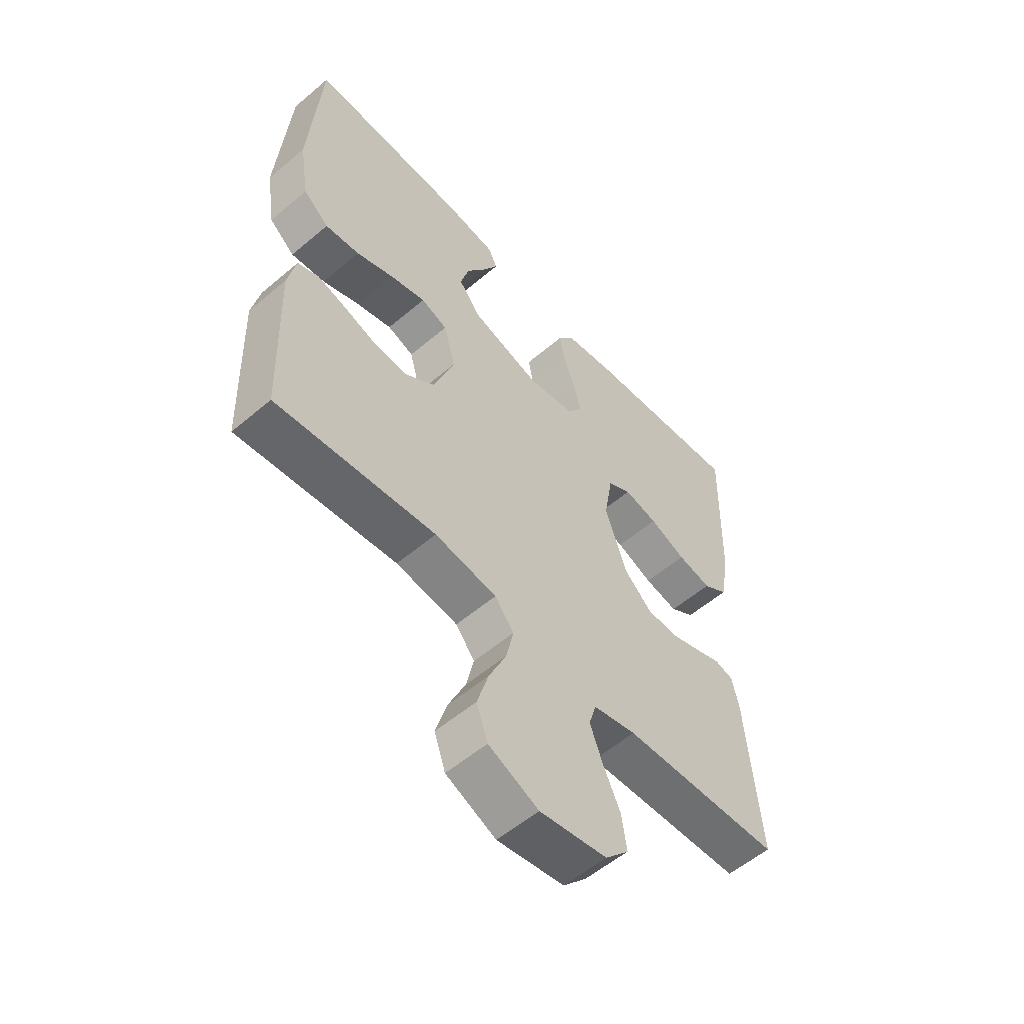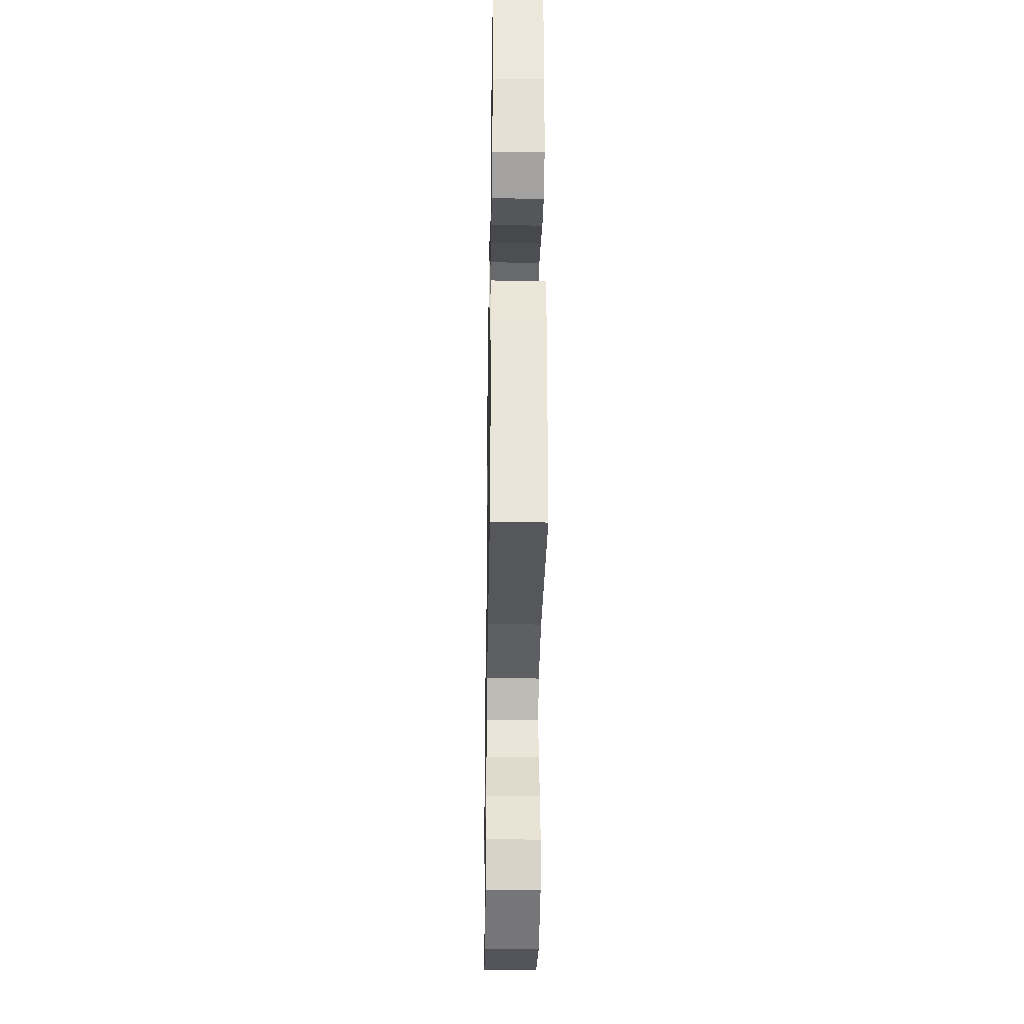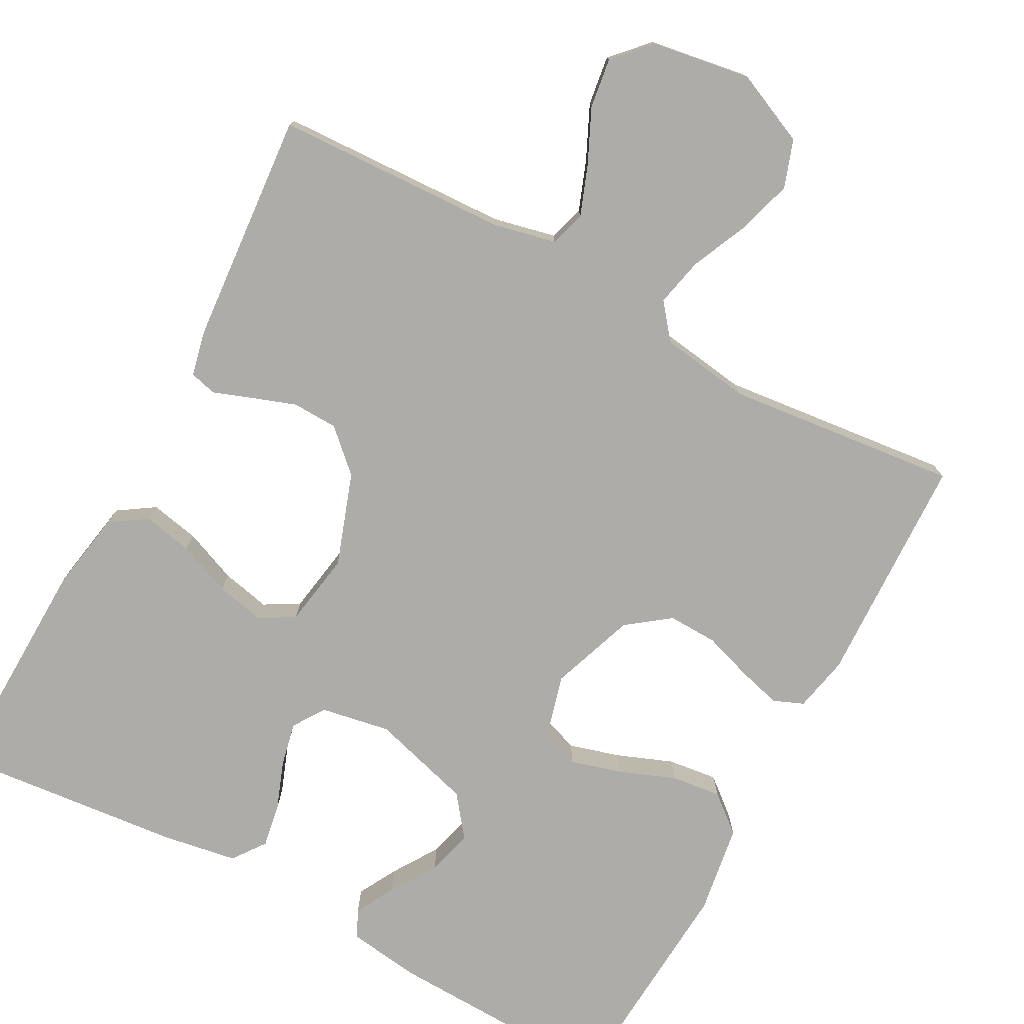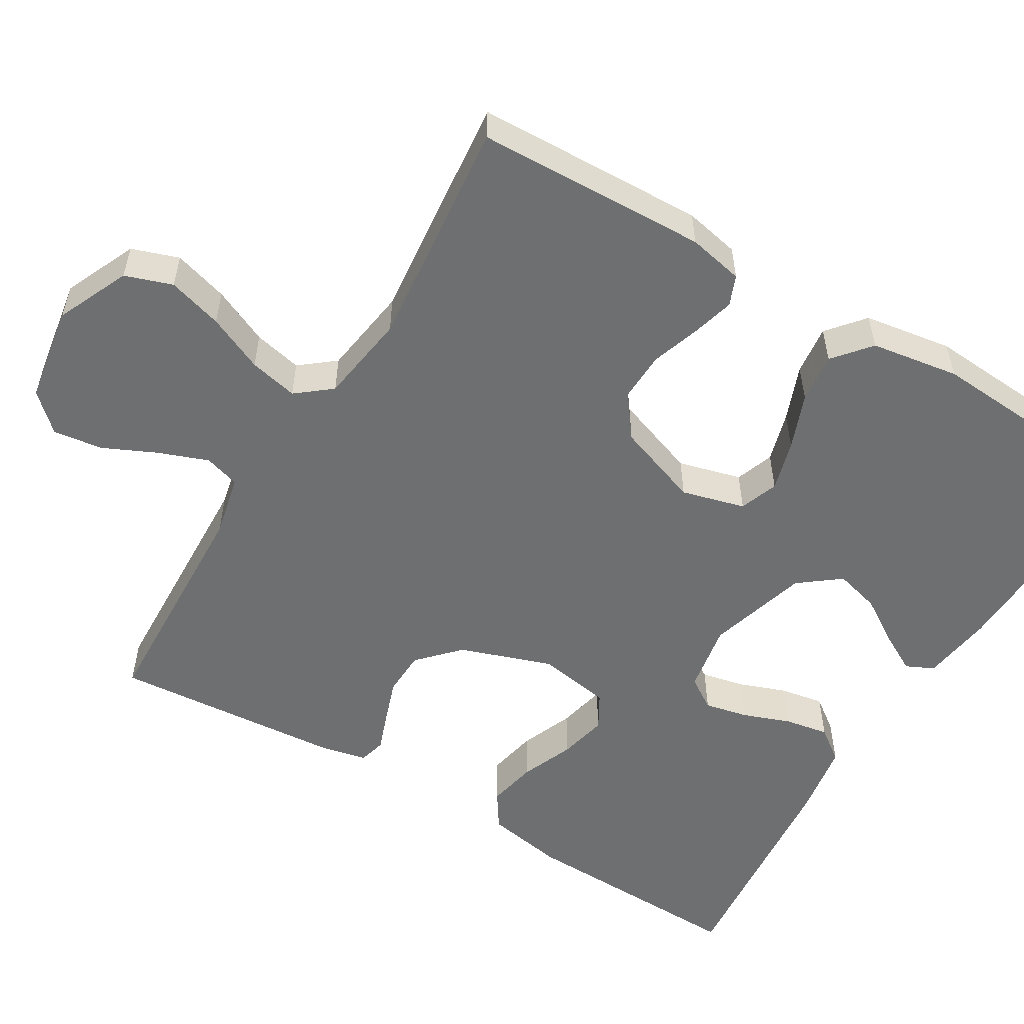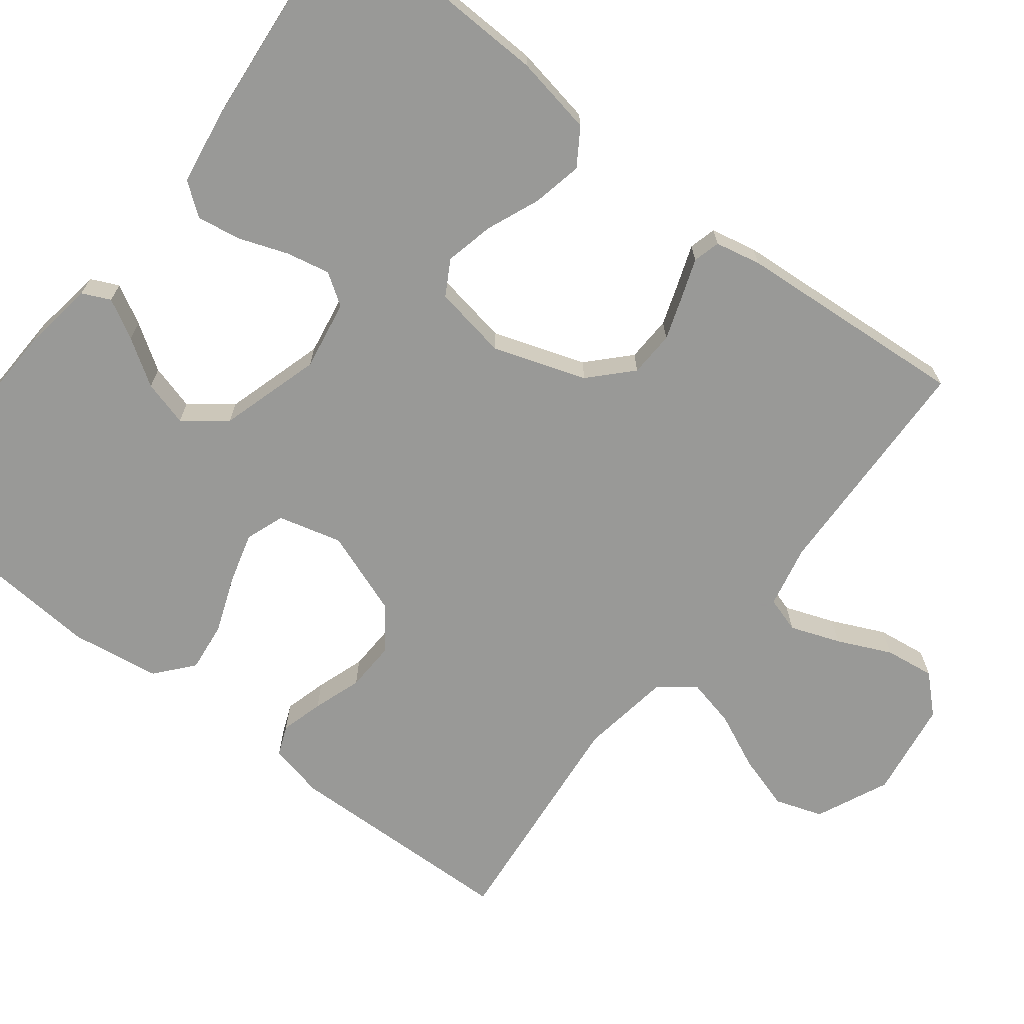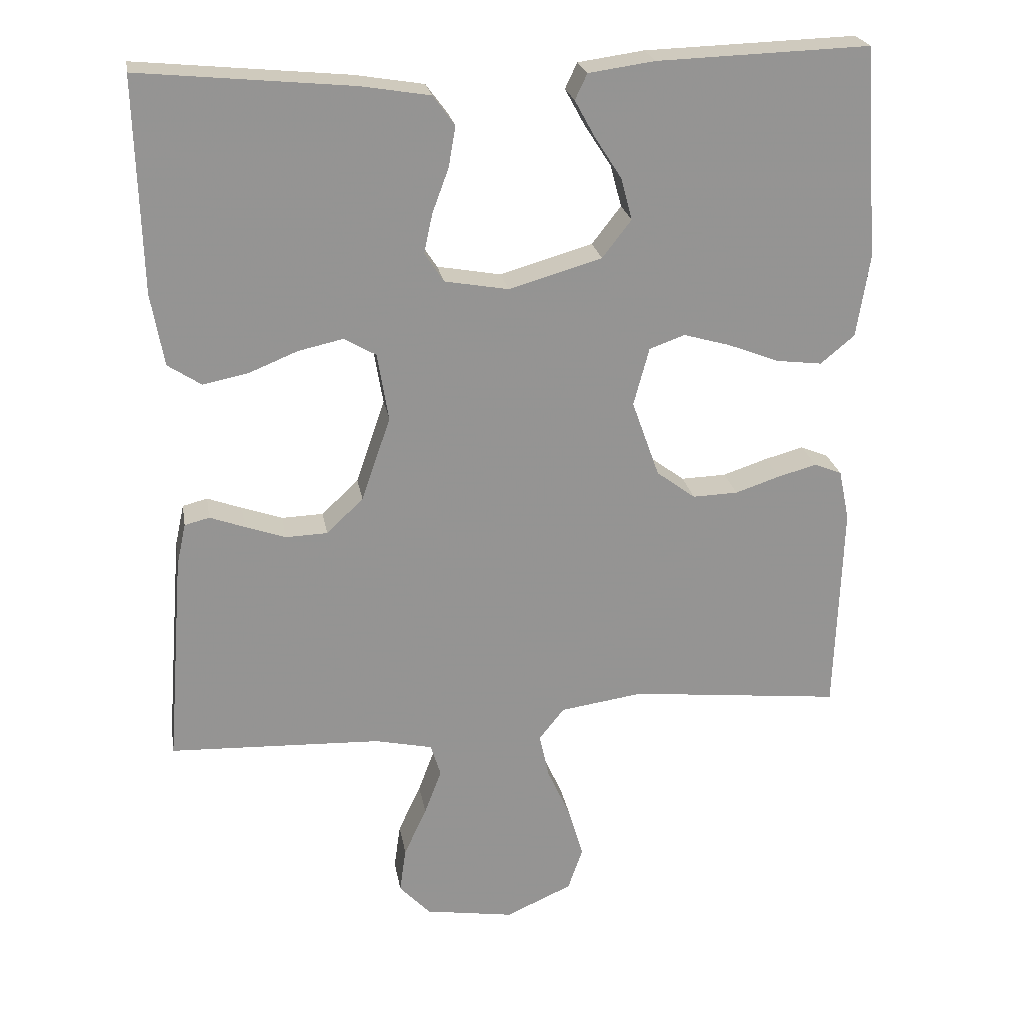
<metadata>
{"format":"obj","ext":"obj","renderer":"f3d","projection":"perspective","resolution":1024,"background":"white","views":[{"elev":-56.1,"azim":-48.4,"up":"+Z"},{"elev":-32.8,"azim":-91.0,"up":"+Z"},{"elev":-76.7,"azim":151.7,"up":"+Y"},{"elev":-54.5,"azim":-121.0,"up":"+Y"},{"elev":-68.8,"azim":51.9,"up":"+Y"},{"elev":23.3,"azim":170.3,"up":"+Z"}]}
</metadata>
<code>
v -0.5 0.07 0.5
v -0.2 0.07 0.49
v -0.107 0.07 0.477
v -0.09 0.07 0.441
v -0.118 0.07 0.39
v -0.156 0.07 0.331
v -0.172 0.07 0.272
v -0.131 0.07 0.219
v 0 0.07 0.181
v 0.09 0.07 0.197
v 0.117 0.07 0.238
v 0.105 0.07 0.294
v 0.082 0.07 0.356
v 0.072 0.07 0.413
v 0.103 0.07 0.455
v 0.2 0.07 0.471
v 0.5 0.07 0.5
v 0.492 0.07 0.2
v 0.474 0.07 0.098
v 0.427 0.07 0.067
v 0.363 0.07 0.08
v 0.294 0.07 0.108
v 0.231 0.07 0.122
v 0.186 0.07 0.096
v 0.17 0.07 0
v 0.211 0.07 -0.119
v 0.263 0.07 -0.168
v 0.322 0.07 -0.17
v 0.379 0.07 -0.15
v 0.428 0.07 -0.132
v 0.463 0.07 -0.141
v 0.476 0.07 -0.2
v 0.5 0.07 -0.5
v 0.2 0.07 -0.512
v 0.119 0.07 -0.53
v 0.105 0.07 -0.576
v 0.129 0.07 -0.64
v 0.161 0.07 -0.709
v 0.17 0.07 -0.773
v 0.126 0.07 -0.82
v 0 0.07 -0.84
v -0.094 0.07 -0.798
v -0.115 0.07 -0.737
v -0.094 0.07 -0.666
v -0.061 0.07 -0.593
v -0.047 0.07 -0.53
v -0.083 0.07 -0.485
v -0.2 0.07 -0.468
v -0.5 0.07 -0.5
v -0.51 0.07 -0.2
v -0.495 0.07 -0.128
v -0.456 0.07 -0.112
v -0.401 0.07 -0.127
v -0.338 0.07 -0.148
v -0.274 0.07 -0.15
v -0.219 0.07 -0.109
v -0.18 0.07 0
v -0.202 0.07 0.082
v -0.252 0.07 0.1
v -0.318 0.07 0.081
v -0.39 0.07 0.053
v -0.455 0.07 0.045
v -0.503 0.07 0.085
v -0.521 0.07 0.2
v -0.5 0 0.5
v -0.2 0 0.49
v -0.107 0 0.477
v -0.09 0 0.441
v -0.118 0 0.39
v -0.156 0 0.331
v -0.172 0 0.272
v -0.131 0 0.219
v 0 0 0.181
v 0.09 0 0.197
v 0.117 0 0.238
v 0.105 0 0.294
v 0.082 0 0.356
v 0.072 0 0.413
v 0.103 0 0.455
v 0.2 0 0.471
v 0.5 0 0.5
v 0.492 0 0.2
v 0.474 0 0.098
v 0.427 0 0.067
v 0.363 0 0.08
v 0.294 0 0.108
v 0.231 0 0.122
v 0.186 0 0.096
v 0.17 0 0
v 0.211 0 -0.119
v 0.263 0 -0.168
v 0.322 0 -0.17
v 0.379 0 -0.15
v 0.428 0 -0.132
v 0.463 0 -0.141
v 0.476 0 -0.2
v 0.5 0 -0.5
v 0.2 0 -0.512
v 0.119 0 -0.53
v 0.105 0 -0.576
v 0.129 0 -0.64
v 0.161 0 -0.709
v 0.17 0 -0.773
v 0.126 0 -0.82
v 0 0 -0.84
v -0.094 0 -0.798
v -0.115 0 -0.737
v -0.094 0 -0.666
v -0.061 0 -0.593
v -0.047 0 -0.53
v -0.083 0 -0.485
v -0.2 0 -0.468
v -0.5 0 -0.5
v -0.51 0 -0.2
v -0.495 0 -0.128
v -0.456 0 -0.112
v -0.401 0 -0.127
v -0.338 0 -0.148
v -0.274 0 -0.15
v -0.219 0 -0.109
v -0.18 0 0
v -0.202 0 0.082
v -0.252 0 0.1
v -0.318 0 0.081
v -0.39 0 0.053
v -0.455 0 0.045
v -0.503 0 0.085
v -0.521 0 0.2
f 4 5 6
f 3 4 6
f 2 3 6
f 1 2 6
f 64 1 6
f 63 64 6
f 62 63 6
f 61 62 6
f 60 61 6
f 59 60 6 7
f 58 59 7 8
f 57 58 8 9
f 56 57 9 10
f 52 53 54
f 51 52 54
f 50 51 54
f 49 50 54
f 48 49 54
f 47 48 54 55
f 46 47 55 56
f 43 44 45
f 42 43 45
f 41 42 45
f 40 41 45
f 39 40 45
f 38 39 45
f 37 38 45
f 36 37 45 46
f 46 56 10
f 36 46 10
f 35 36 10
f 32 33 34
f 31 32 34
f 30 31 34
f 29 30 34
f 28 29 34 35
f 20 21 22
f 19 20 22
f 18 19 22
f 17 18 22
f 16 17 22
f 15 16 22
f 14 15 22
f 13 14 22
f 12 13 22
f 11 12 22 23
f 10 11 23 24
f 27 28 35
f 26 27 35
f 25 26 35 10
f 10 24 25
f 70 69 68
f 70 68 67
f 70 67 66
f 70 66 65
f 70 65 128
f 70 128 127
f 70 127 126
f 70 126 125
f 70 125 124
f 71 70 124 123
f 72 71 123 122
f 73 72 122 121
f 74 73 121 120
f 118 117 116
f 118 116 115
f 118 115 114
f 118 114 113
f 118 113 112
f 119 118 112 111
f 120 119 111 110
f 109 108 107
f 109 107 106
f 109 106 105
f 109 105 104
f 109 104 103
f 109 103 102
f 109 102 101
f 110 109 101 100
f 74 120 110
f 74 110 100
f 74 100 99
f 98 97 96
f 98 96 95
f 98 95 94
f 98 94 93
f 99 98 93 92
f 86 85 84
f 86 84 83
f 86 83 82
f 86 82 81
f 86 81 80
f 86 80 79
f 86 79 78
f 86 78 77
f 86 77 76
f 87 86 76 75
f 88 87 75 74
f 99 92 91
f 99 91 90
f 74 99 90 89
f 89 88 74
f 1 65 66 2
f 2 66 67 3
f 3 67 68 4
f 4 68 69 5
f 5 69 70 6
f 6 70 71 7
f 7 71 72 8
f 8 72 73 9
f 9 73 74 10
f 10 74 75 11
f 11 75 76 12
f 12 76 77 13
f 13 77 78 14
f 14 78 79 15
f 15 79 80 16
f 16 80 81 17
f 17 81 82 18
f 18 82 83 19
f 19 83 84 20
f 20 84 85 21
f 21 85 86 22
f 22 86 87 23
f 23 87 88 24
f 24 88 89 25
f 25 89 90 26
f 26 90 91 27
f 27 91 92 28
f 28 92 93 29
f 29 93 94 30
f 30 94 95 31
f 31 95 96 32
f 32 96 97 33
f 33 97 98 34
f 34 98 99 35
f 35 99 100 36
f 36 100 101 37
f 37 101 102 38
f 38 102 103 39
f 39 103 104 40
f 40 104 105 41
f 41 105 106 42
f 42 106 107 43
f 43 107 108 44
f 44 108 109 45
f 45 109 110 46
f 46 110 111 47
f 47 111 112 48
f 48 112 113 49
f 49 113 114 50
f 50 114 115 51
f 51 115 116 52
f 52 116 117 53
f 53 117 118 54
f 54 118 119 55
f 55 119 120 56
f 56 120 121 57
f 57 121 122 58
f 58 122 123 59
f 59 123 124 60
f 60 124 125 61
f 61 125 126 62
f 62 126 127 63
f 63 127 128 64
f 64 128 65 1

</code>
